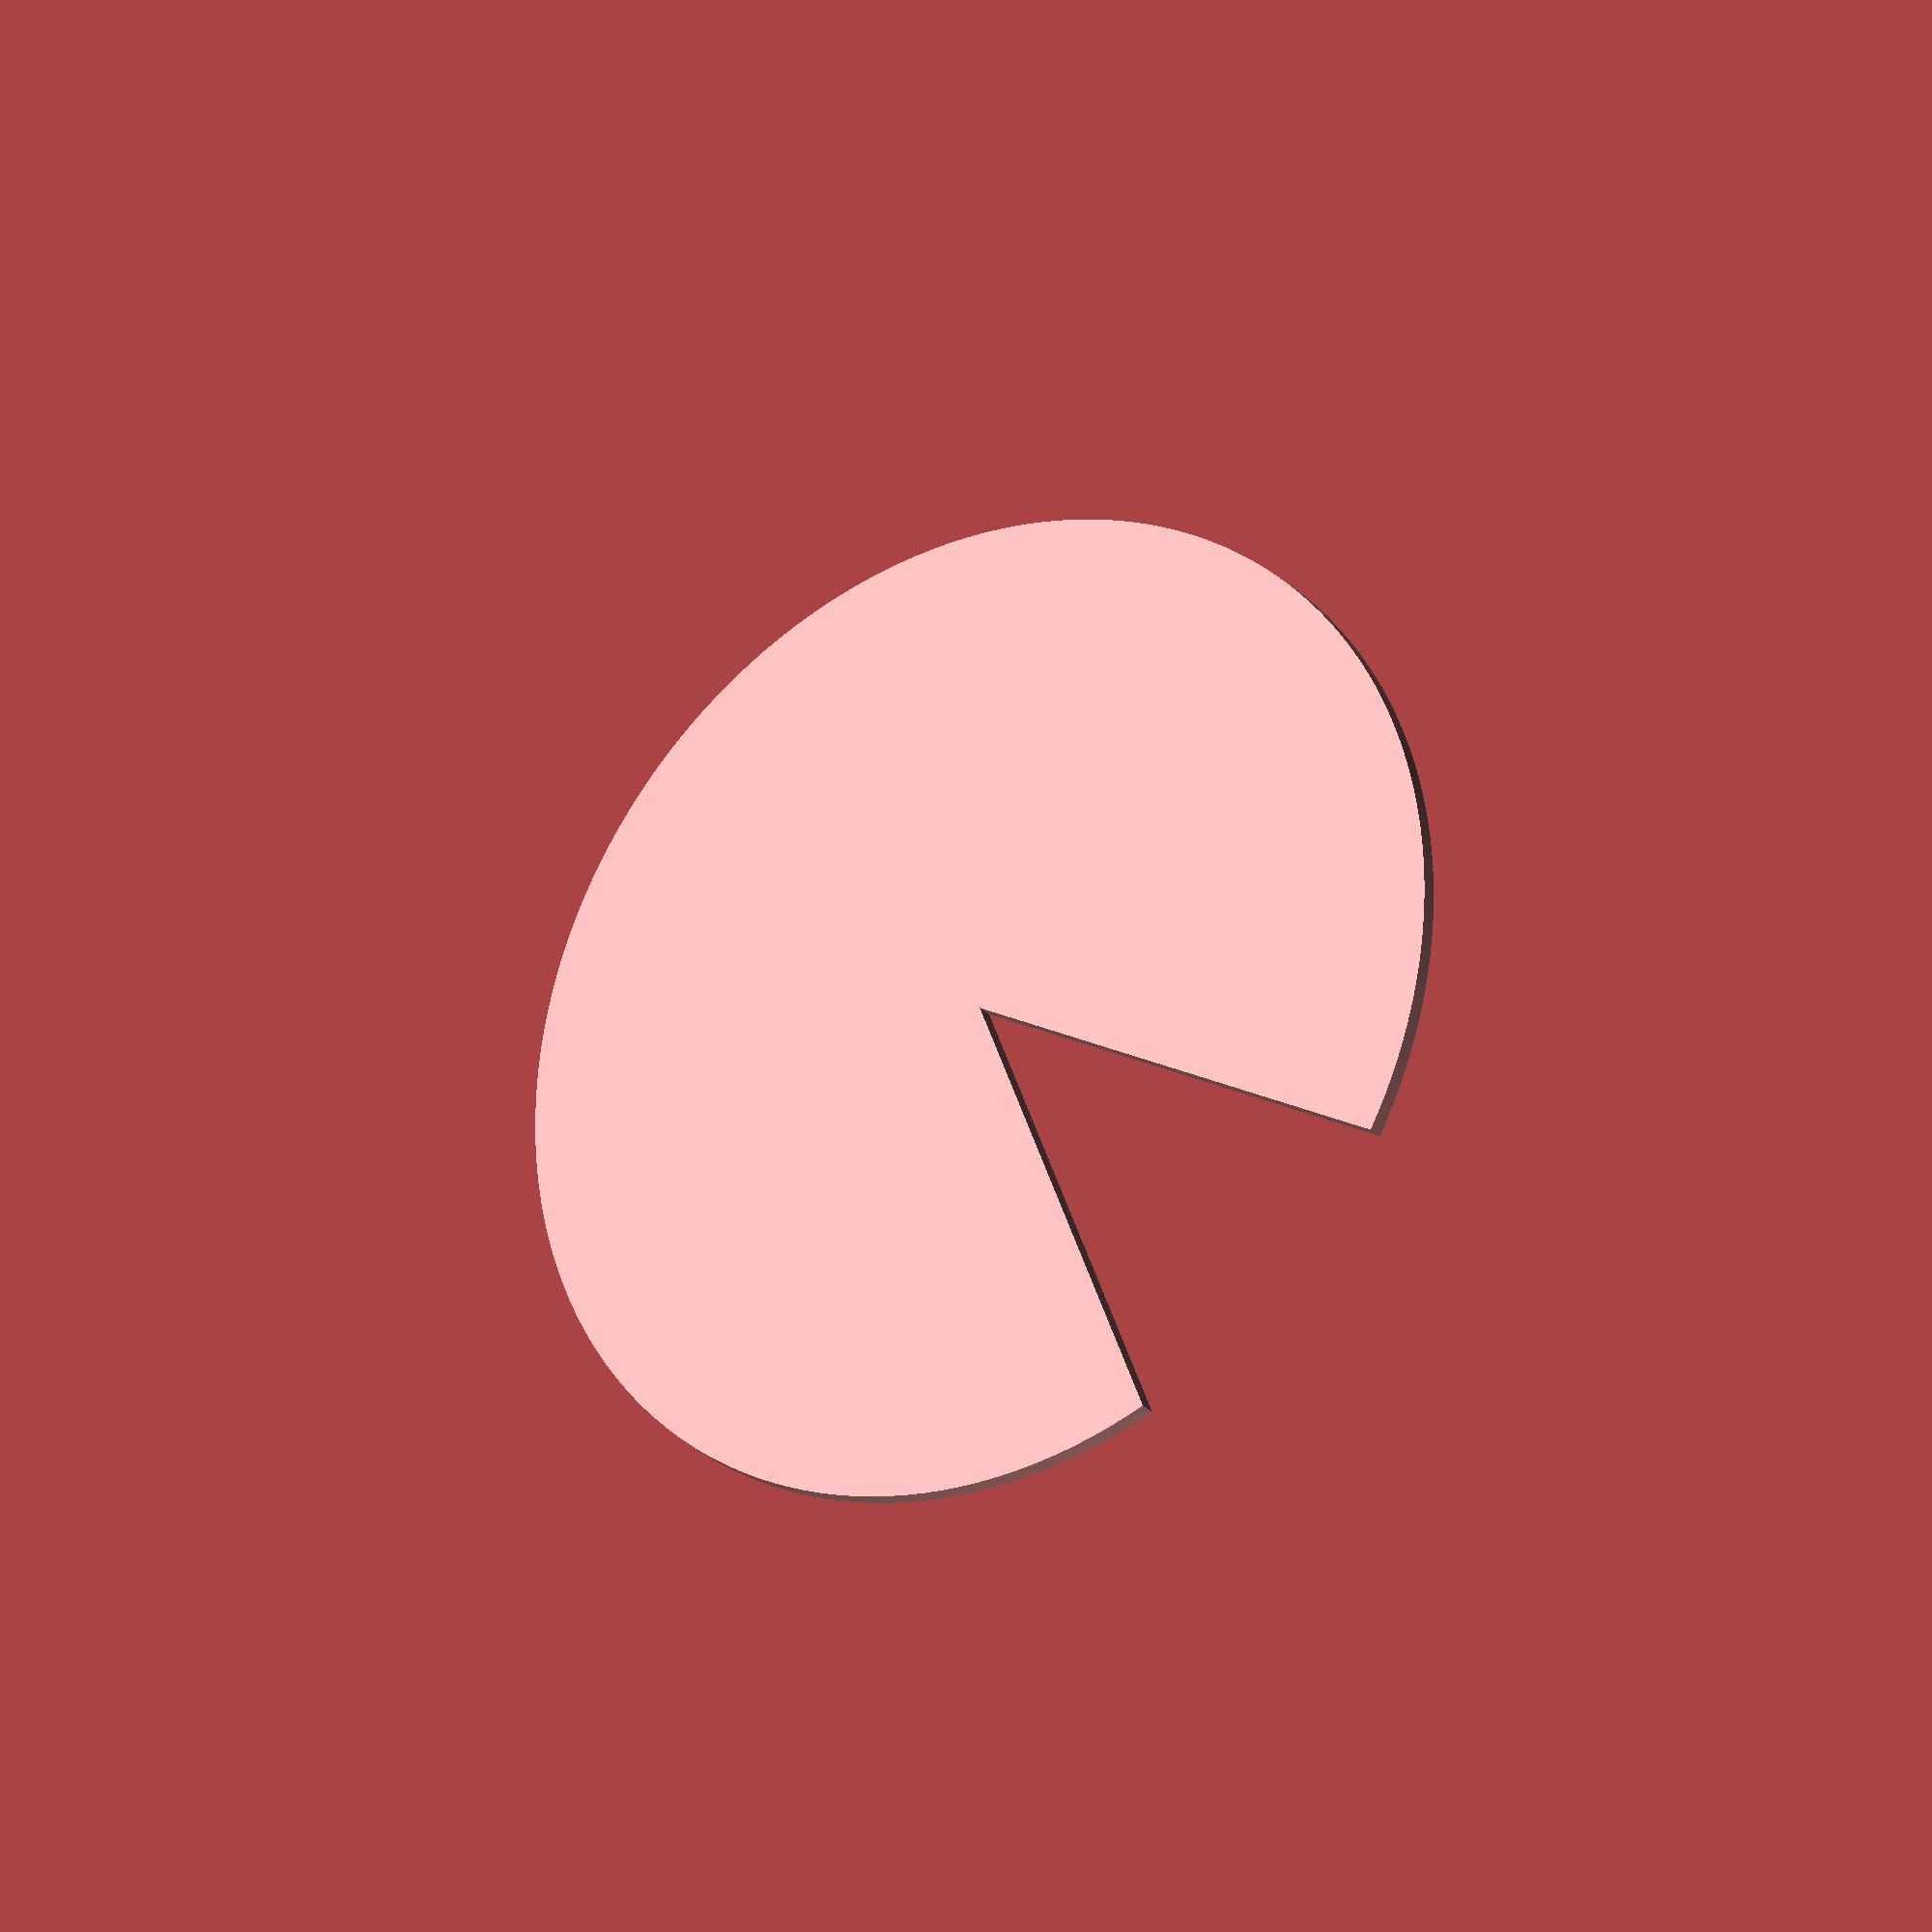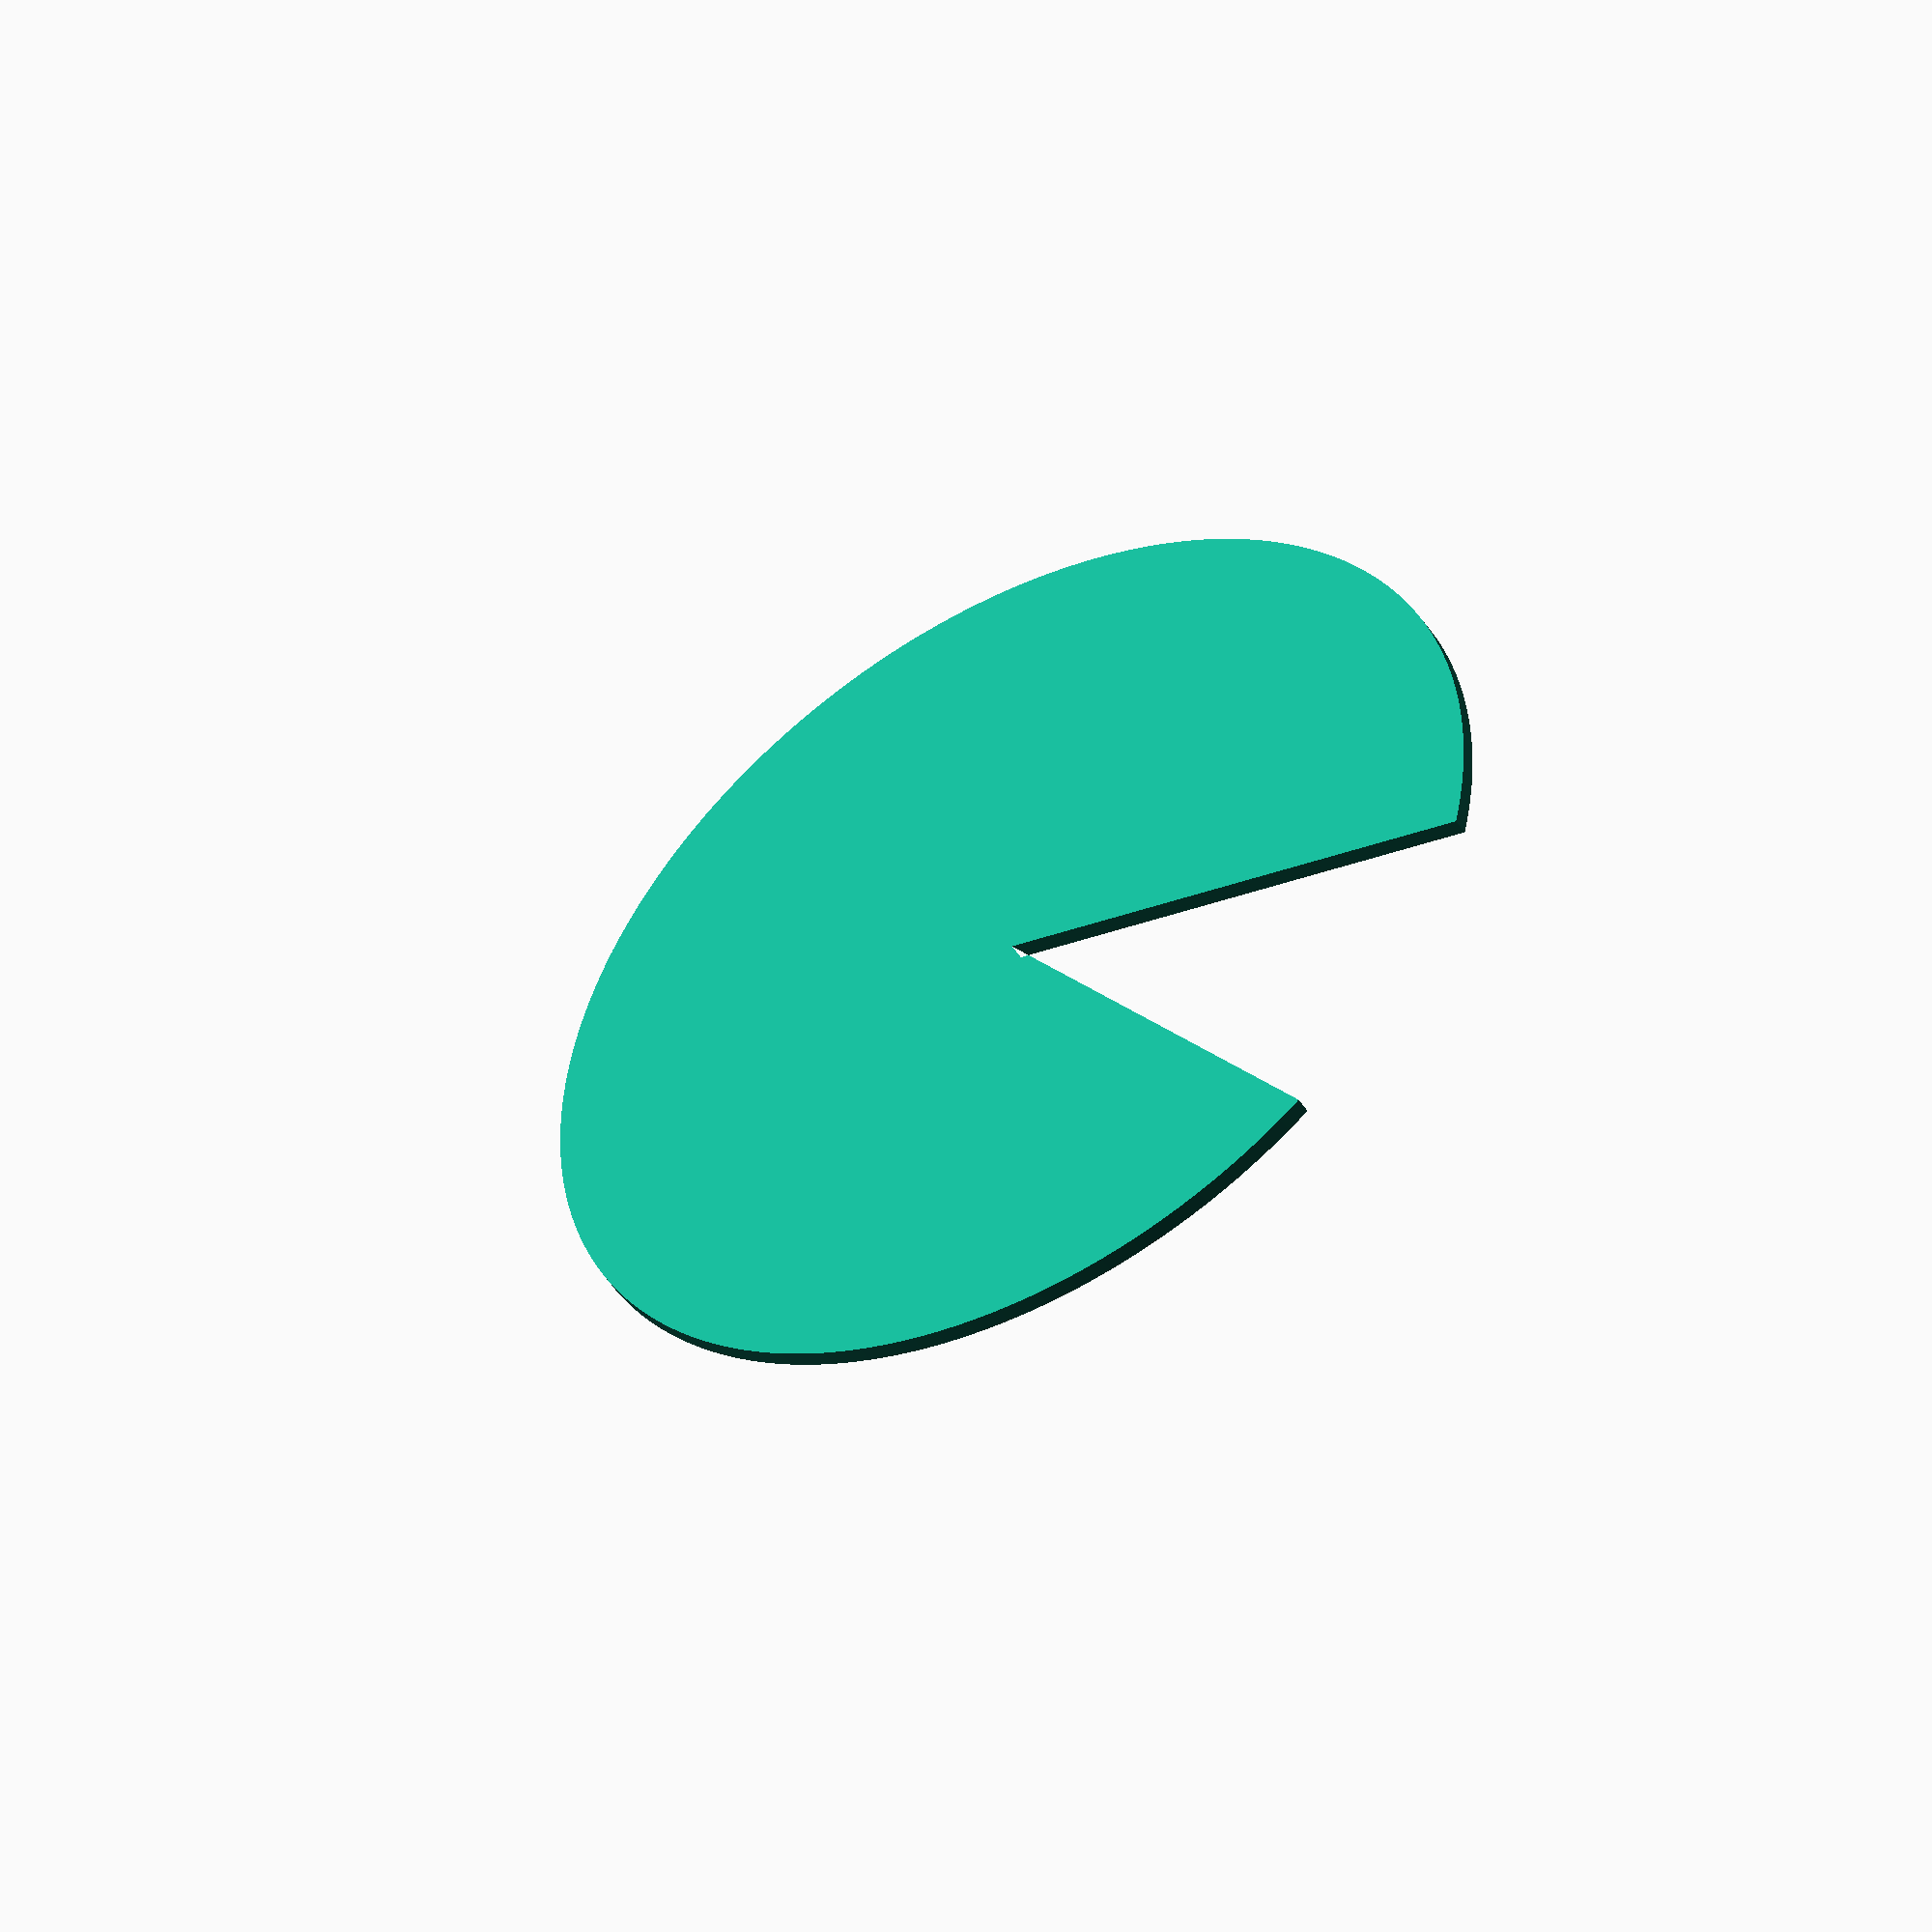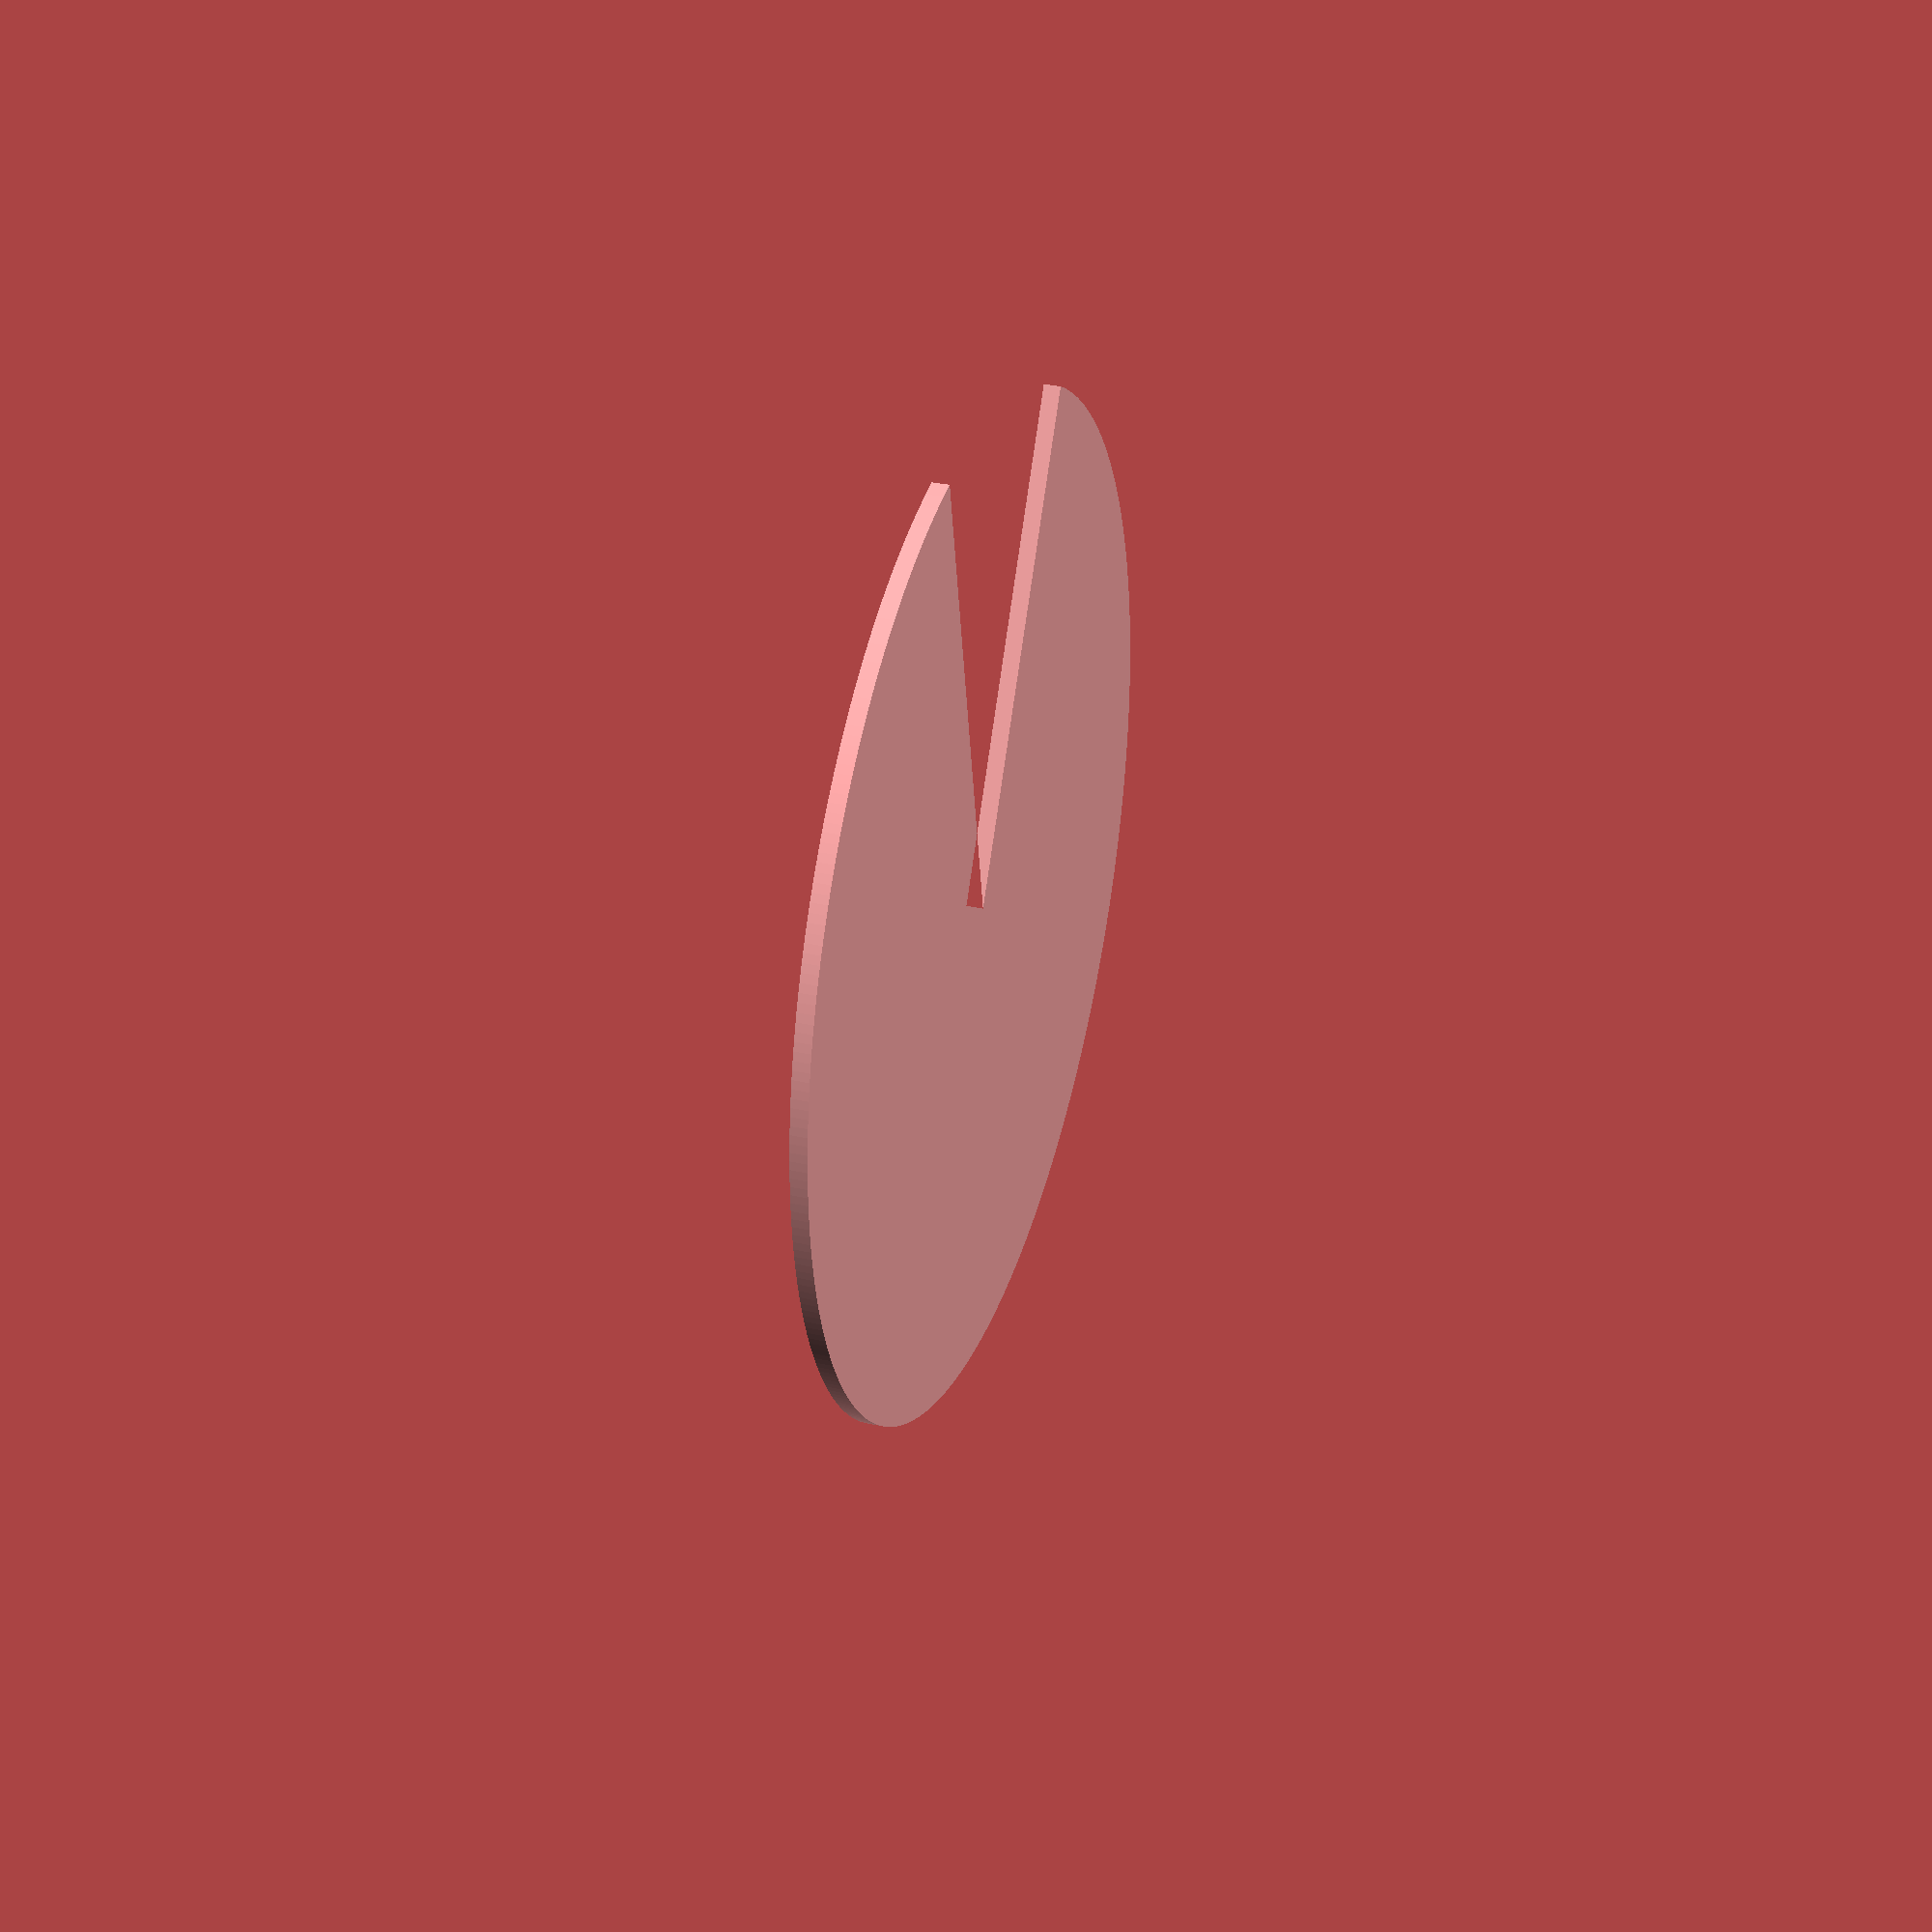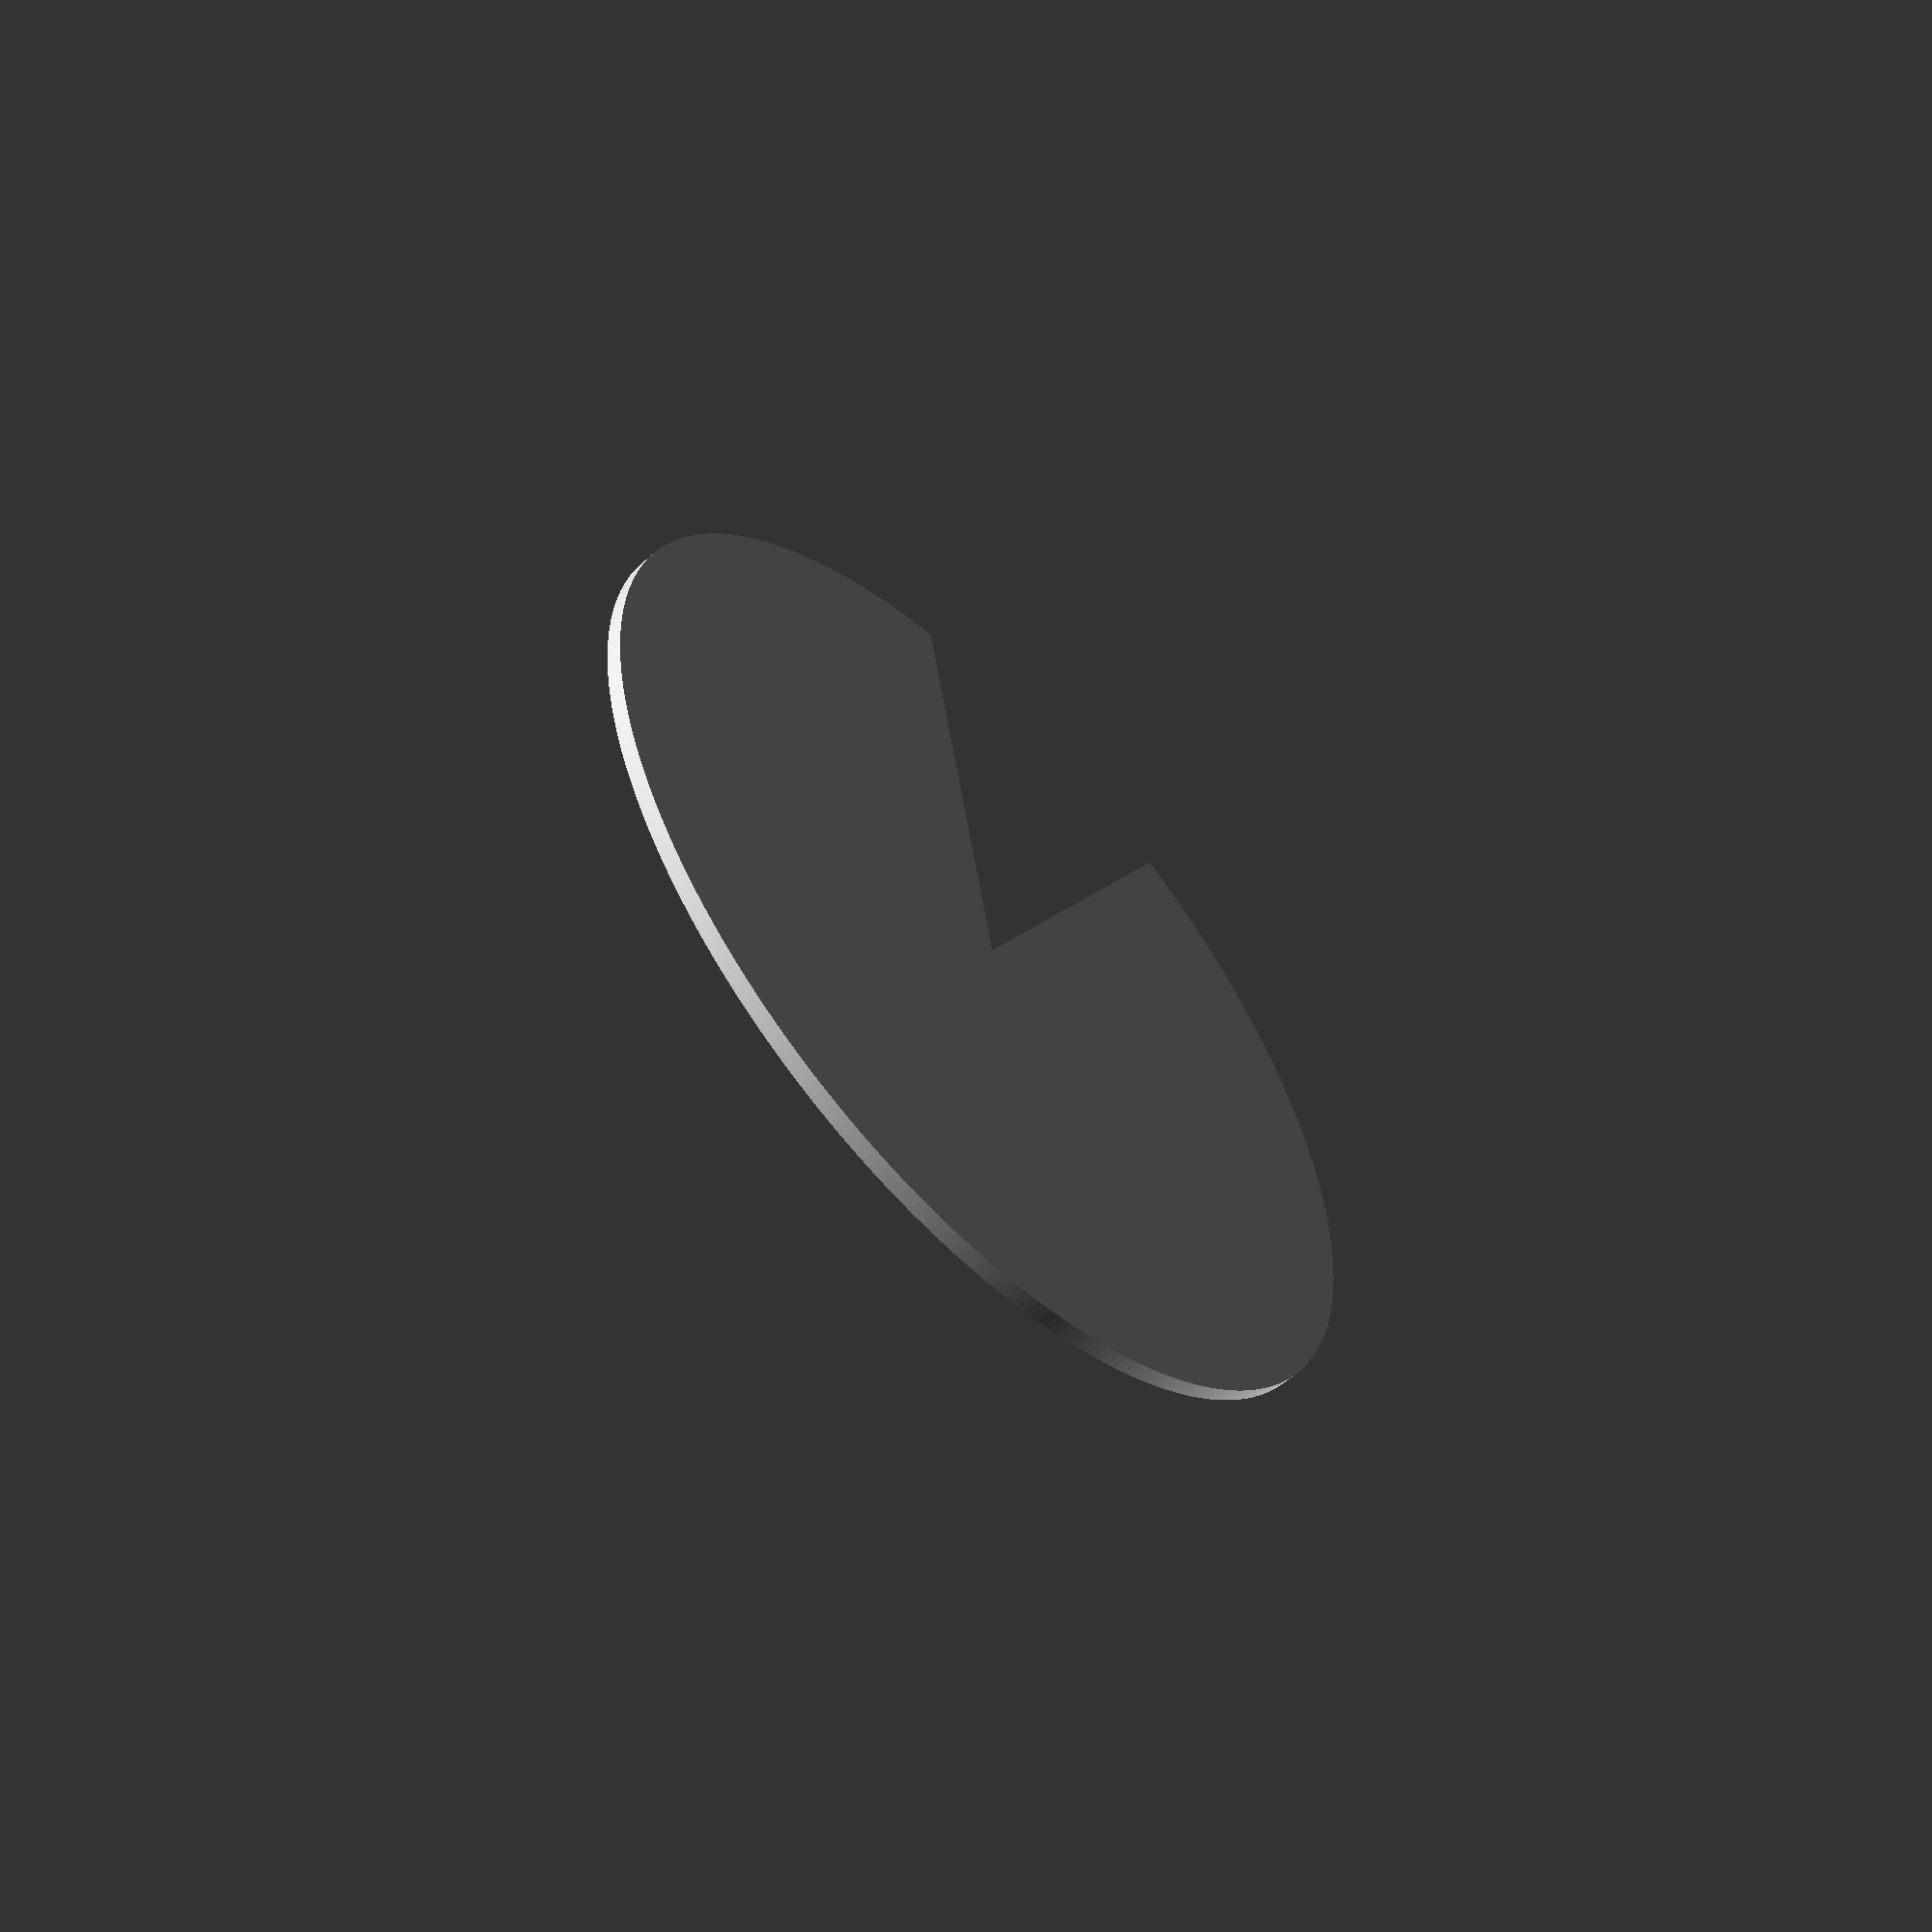
<openscad>
// Unit of length: Unit.MM
$fn = 360;

intersection()
{
   circle(d = 60.0);
   polygon(points = [[0.0, 0.0], [33.1013, 0.0], [33.192, 0.0423], [14.5591, 40.0007], [-40.0007, 14.5591], [-14.5591, -40.0007], [25.3994, -21.3678], [25.3571, -21.2771]], convexity = 2);
}

</openscad>
<views>
elev=205.3 azim=291.5 roll=328.0 proj=o view=solid
elev=46.9 azim=10.6 roll=30.5 proj=o view=wireframe
elev=328.9 azim=241.5 roll=107.9 proj=p view=wireframe
elev=56.0 azim=240.4 roll=133.3 proj=p view=wireframe
</views>
